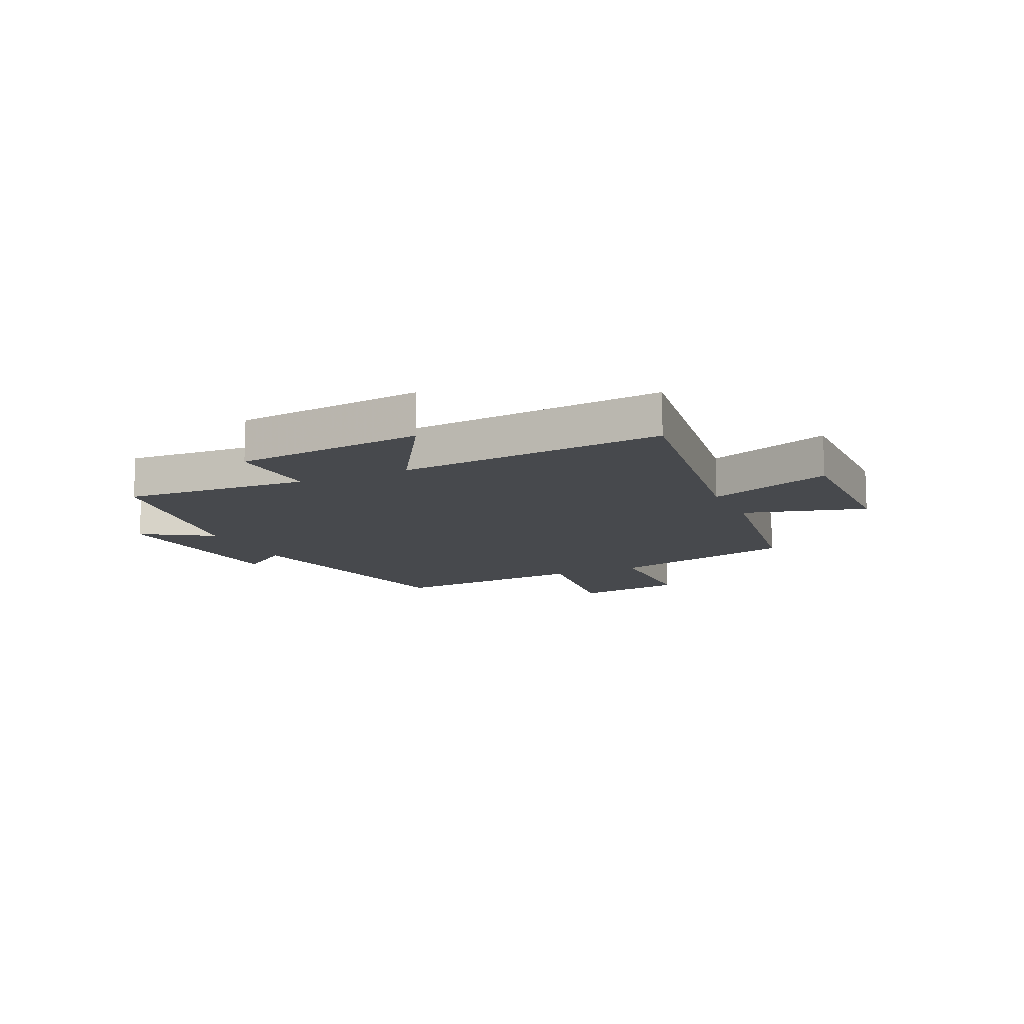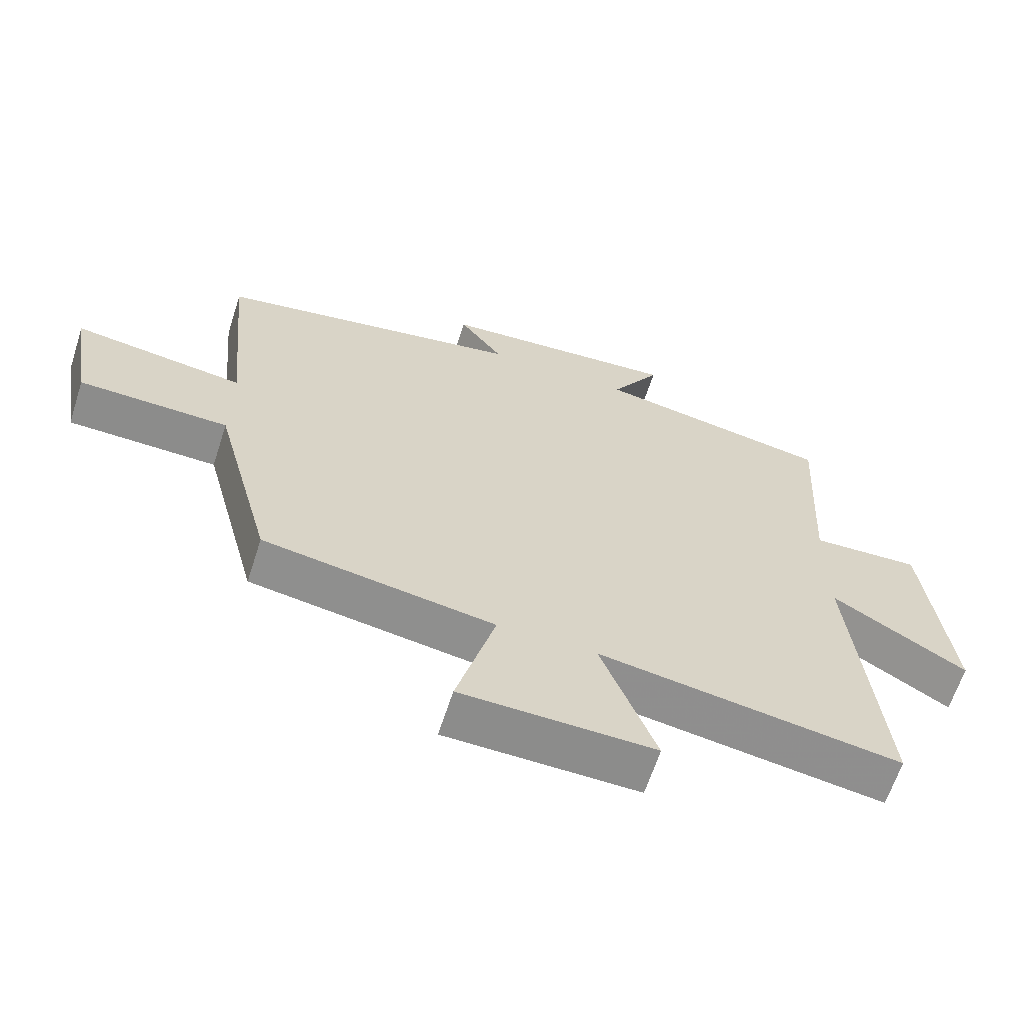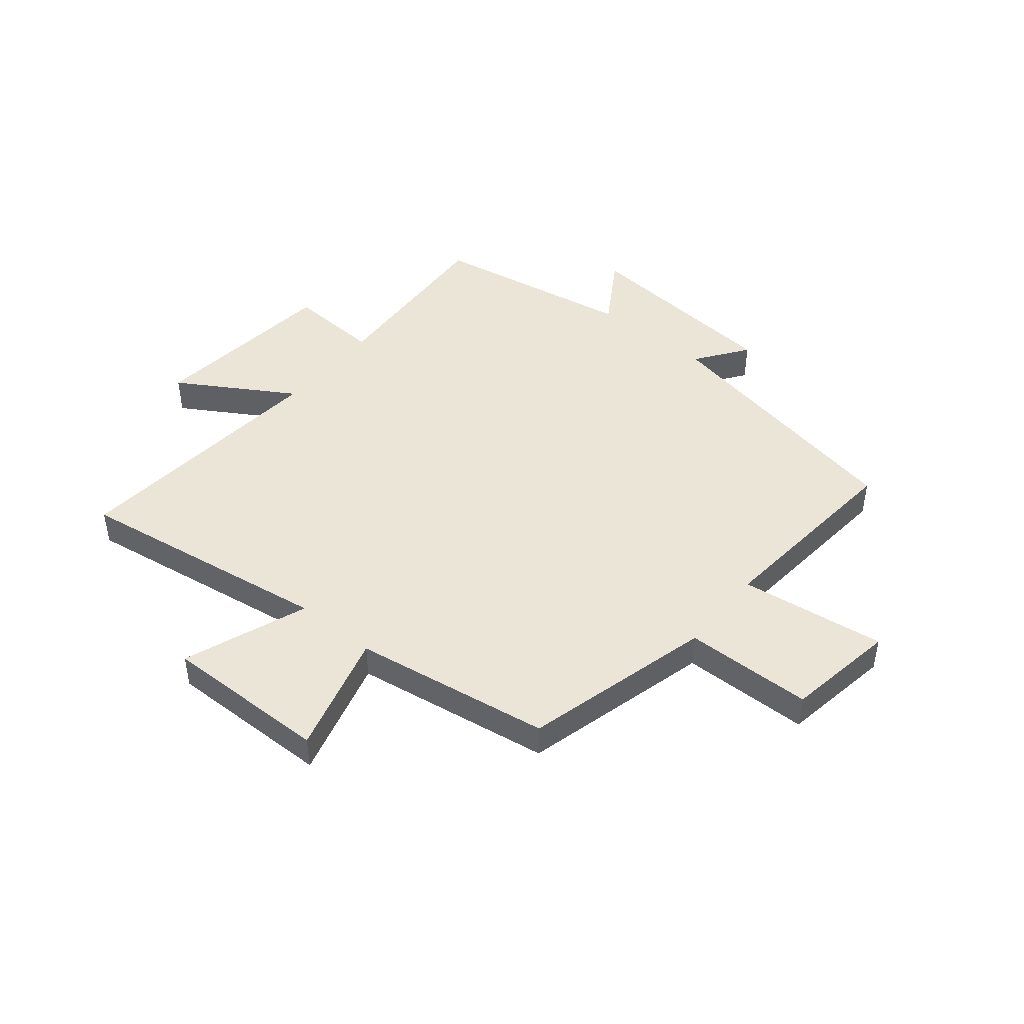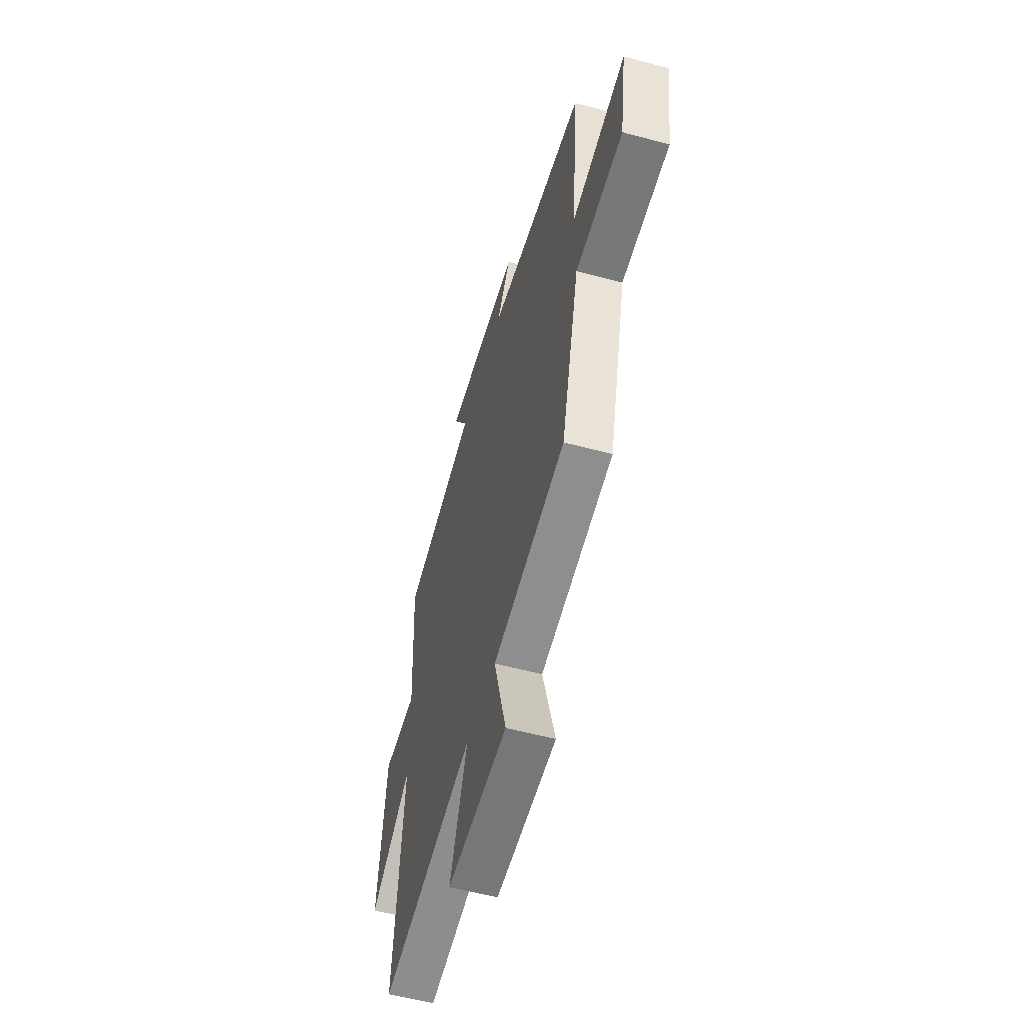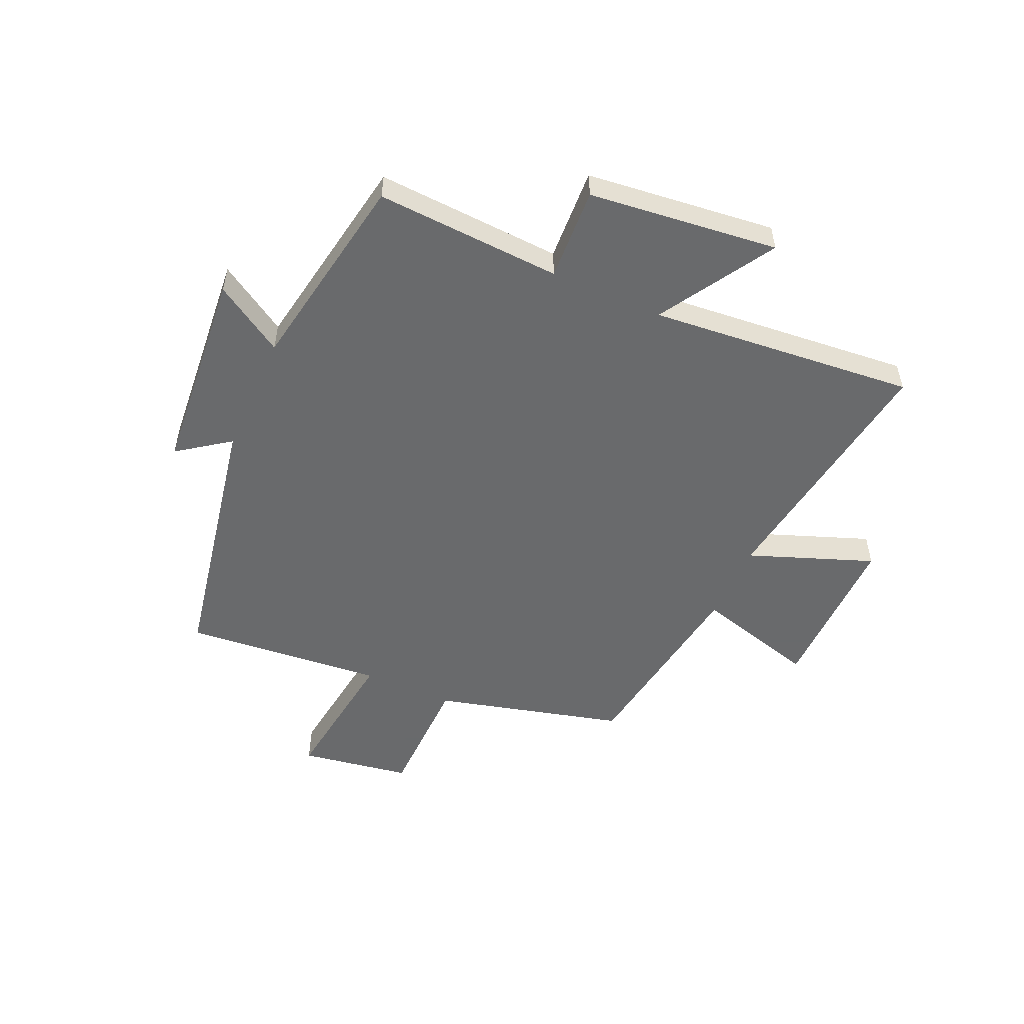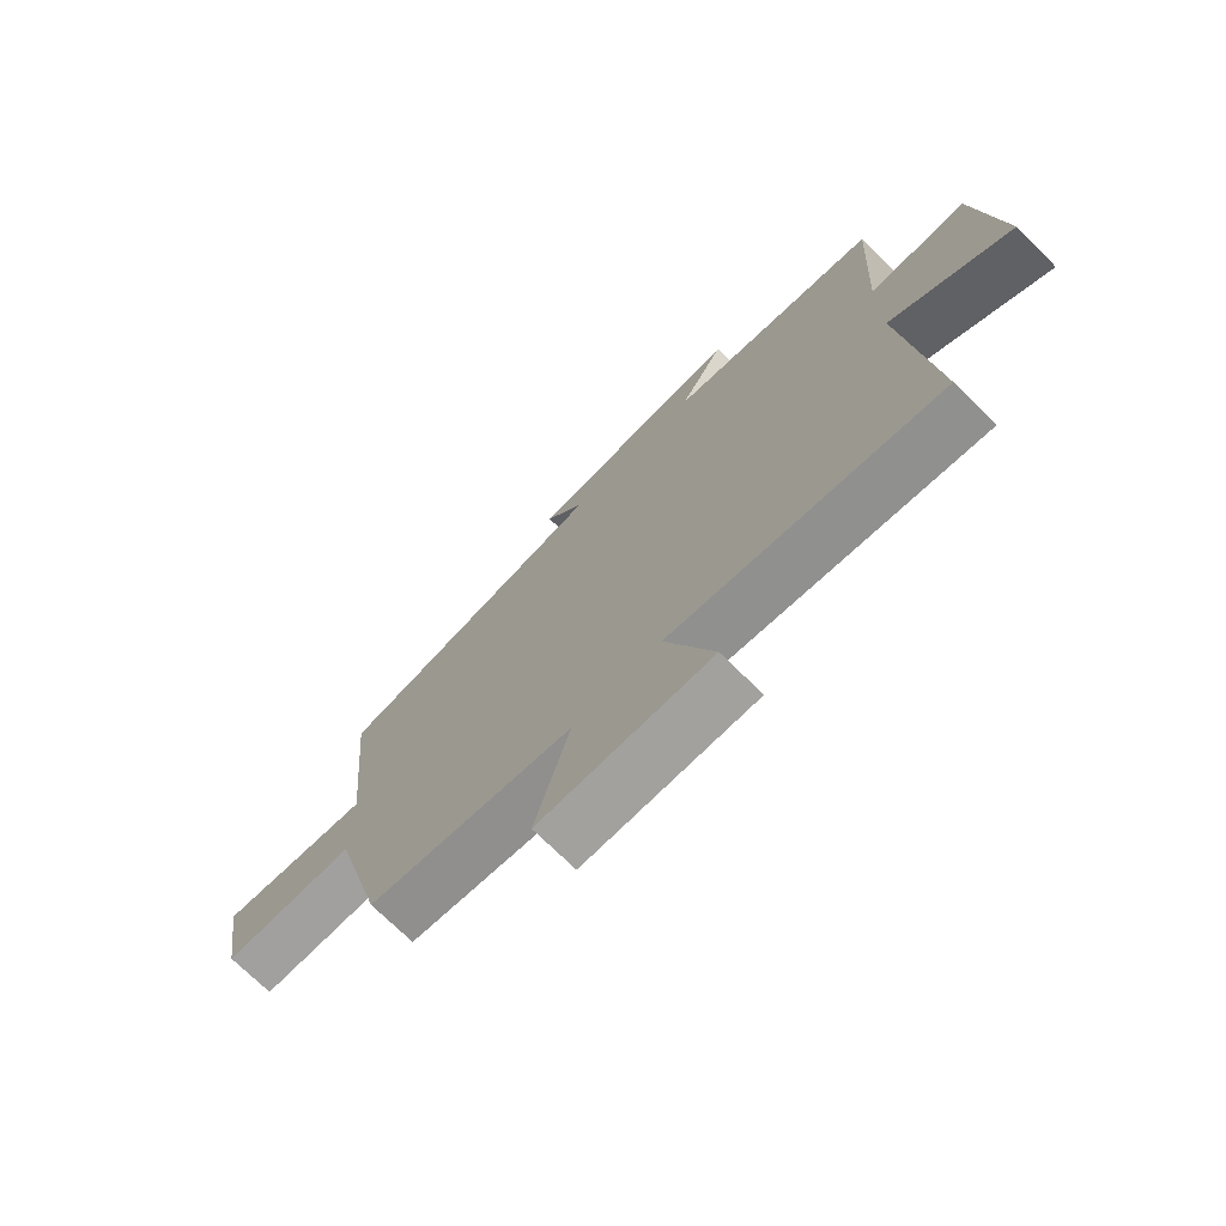
<metadata>
{"format":"obj","ext":"obj","renderer":"f3d","projection":"perspective","resolution":1024,"background":"white","views":[{"elev":-12.0,"azim":114.6,"up":"+Y"},{"elev":-63.9,"azim":-17.9,"up":"+Z"},{"elev":45.9,"azim":-140.8,"up":"+Y"},{"elev":-56.3,"azim":-105.7,"up":"+Z"},{"elev":-52.9,"azim":65.9,"up":"+Y"},{"elev":-72.6,"azim":45.3,"up":"+Z"}]}
</metadata>
<code>
v 0.544 0.07 -0.568
v 0.088 0.07 -0.5
v 0.171 0.07 -0.72
v -0.121 0.07 -0.716
v -0.062 0.07 -0.5
v -0.412 0.07 -0.446
v -0.5 0.07 -0.111
v -0.727 0.07 -0.107
v -0.759 0.07 0.089
v -0.5 0.07 0.055
v -0.533 0.07 0.41
v -0.065 0.07 0.5
v -0.131 0.07 0.591
v 0.235 0.07 0.623
v 0.159 0.07 0.5
v 0.518 0.07 0.438
v 0.5 0.07 0.108
v 0.665 0.07 0.117
v 0.703 0.07 -0.219
v 0.5 0.07 -0.096
v 0.544 0 -0.568
v 0.088 0 -0.5
v 0.171 0 -0.72
v -0.121 0 -0.716
v -0.062 0 -0.5
v -0.412 0 -0.446
v -0.5 0 -0.111
v -0.727 0 -0.107
v -0.759 0 0.089
v -0.5 0 0.055
v -0.533 0 0.41
v -0.065 0 0.5
v -0.131 0 0.591
v 0.235 0 0.623
v 0.159 0 0.5
v 0.518 0 0.438
v 0.5 0 0.108
v 0.665 0 0.117
v 0.703 0 -0.219
v 0.5 0 -0.096
f 17 18 19 20
f 15 16 17
f 15 17 20
f 12 13 14 15
f 20 1 2
f 15 20 2
f 12 15 2
f 11 12 2
f 10 11 2
f 7 8 9 10
f 7 10 2
f 6 7 2
f 5 6 2
f 2 3 4 5
f 40 39 38 37
f 37 36 35
f 40 37 35
f 35 34 33 32
f 22 21 40
f 22 40 35
f 22 35 32
f 22 32 31
f 22 31 30
f 30 29 28 27
f 22 30 27
f 22 27 26
f 22 26 25
f 25 24 23 22
f 1 21 22 2
f 2 22 23 3
f 3 23 24 4
f 4 24 25 5
f 5 25 26 6
f 6 26 27 7
f 7 27 28 8
f 8 28 29 9
f 9 29 30 10
f 10 30 31 11
f 11 31 32 12
f 12 32 33 13
f 13 33 34 14
f 14 34 35 15
f 15 35 36 16
f 16 36 37 17
f 17 37 38 18
f 18 38 39 19
f 19 39 40 20
f 20 40 21 1

</code>
